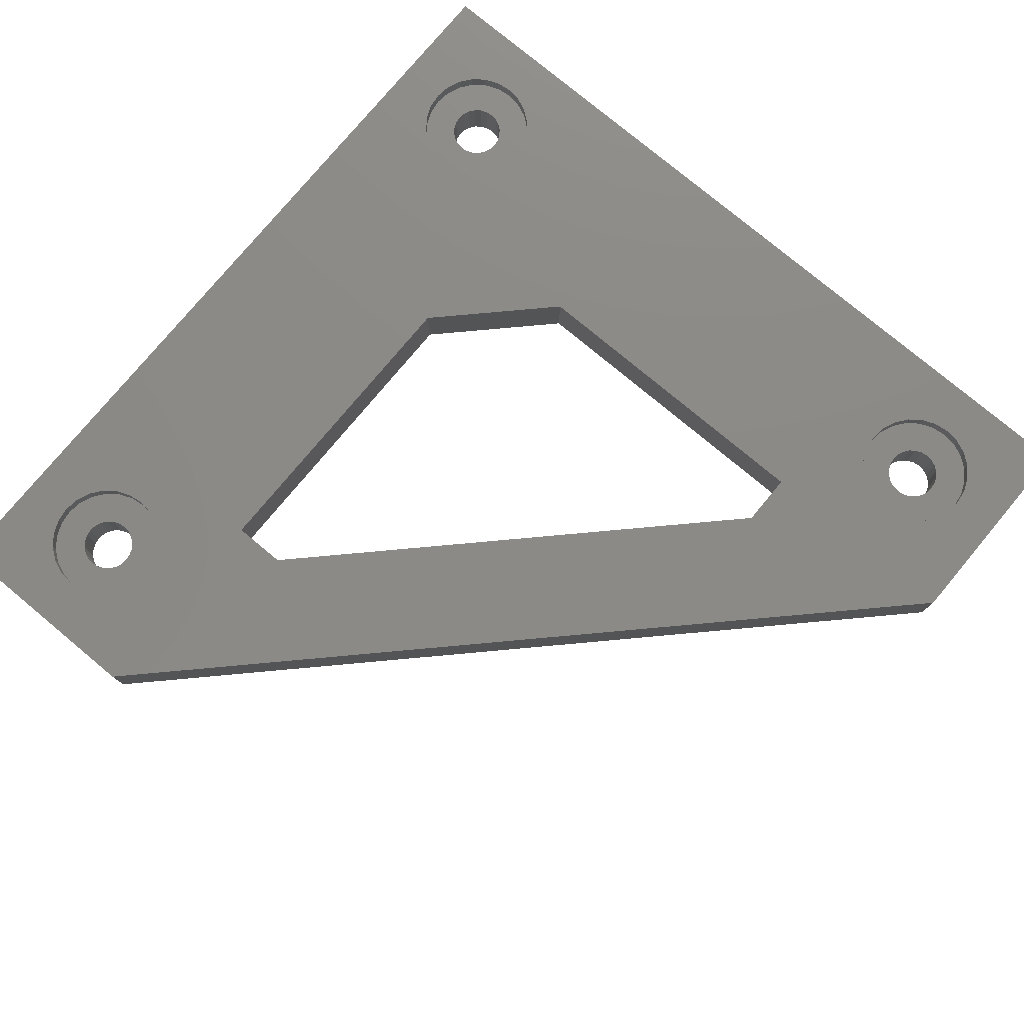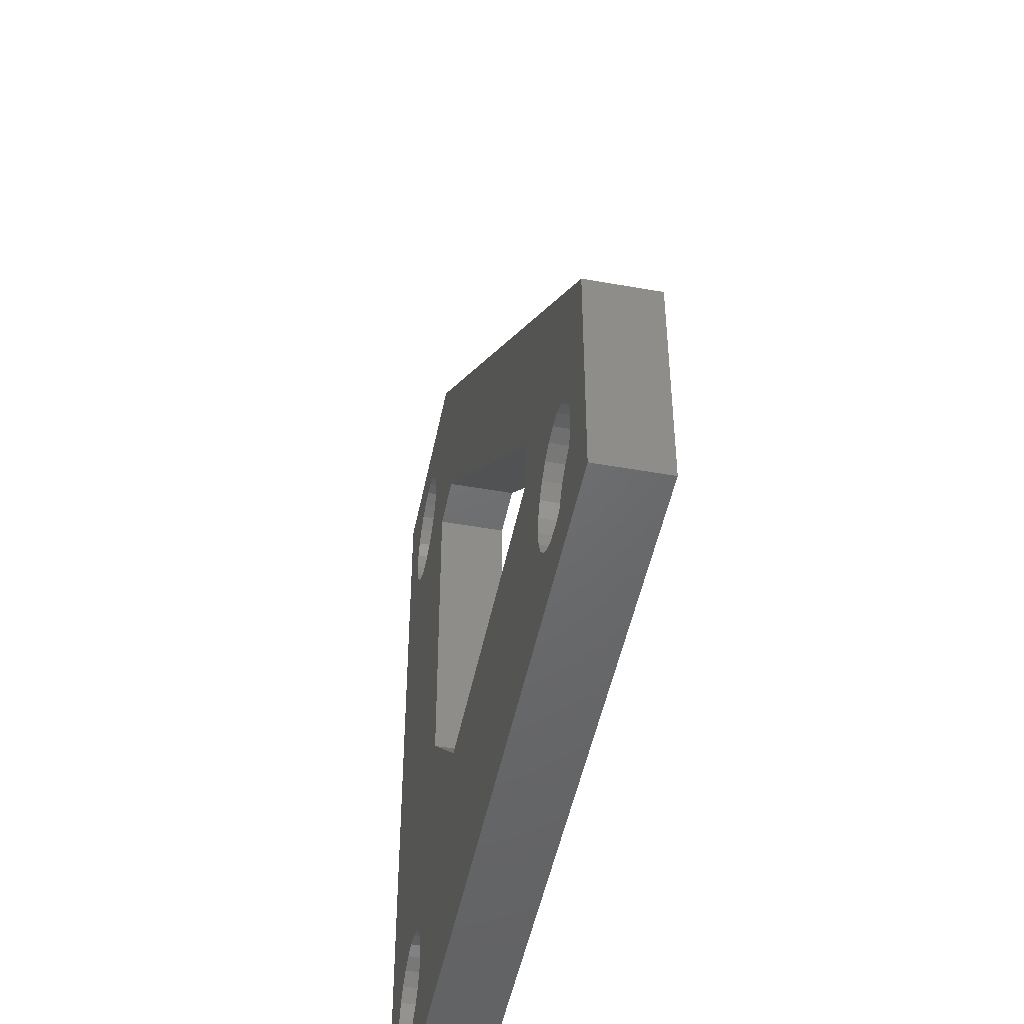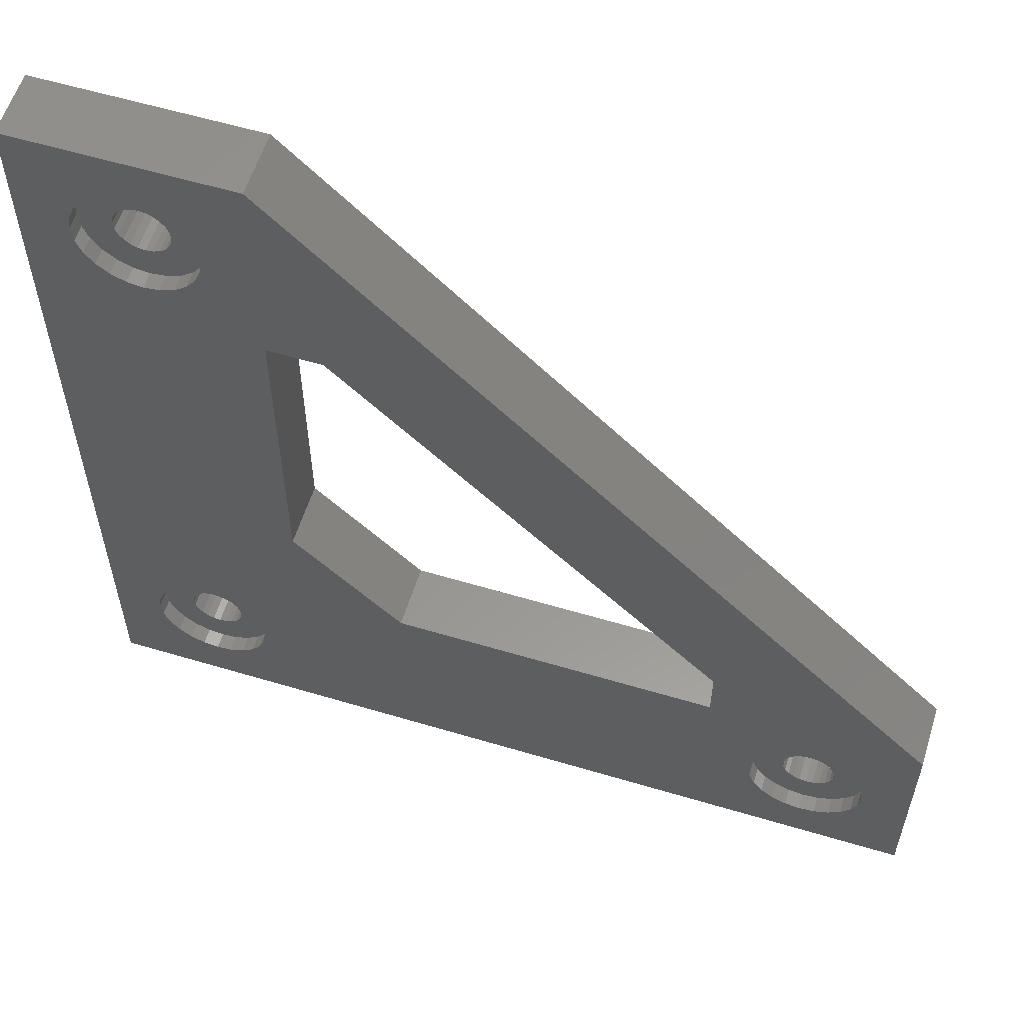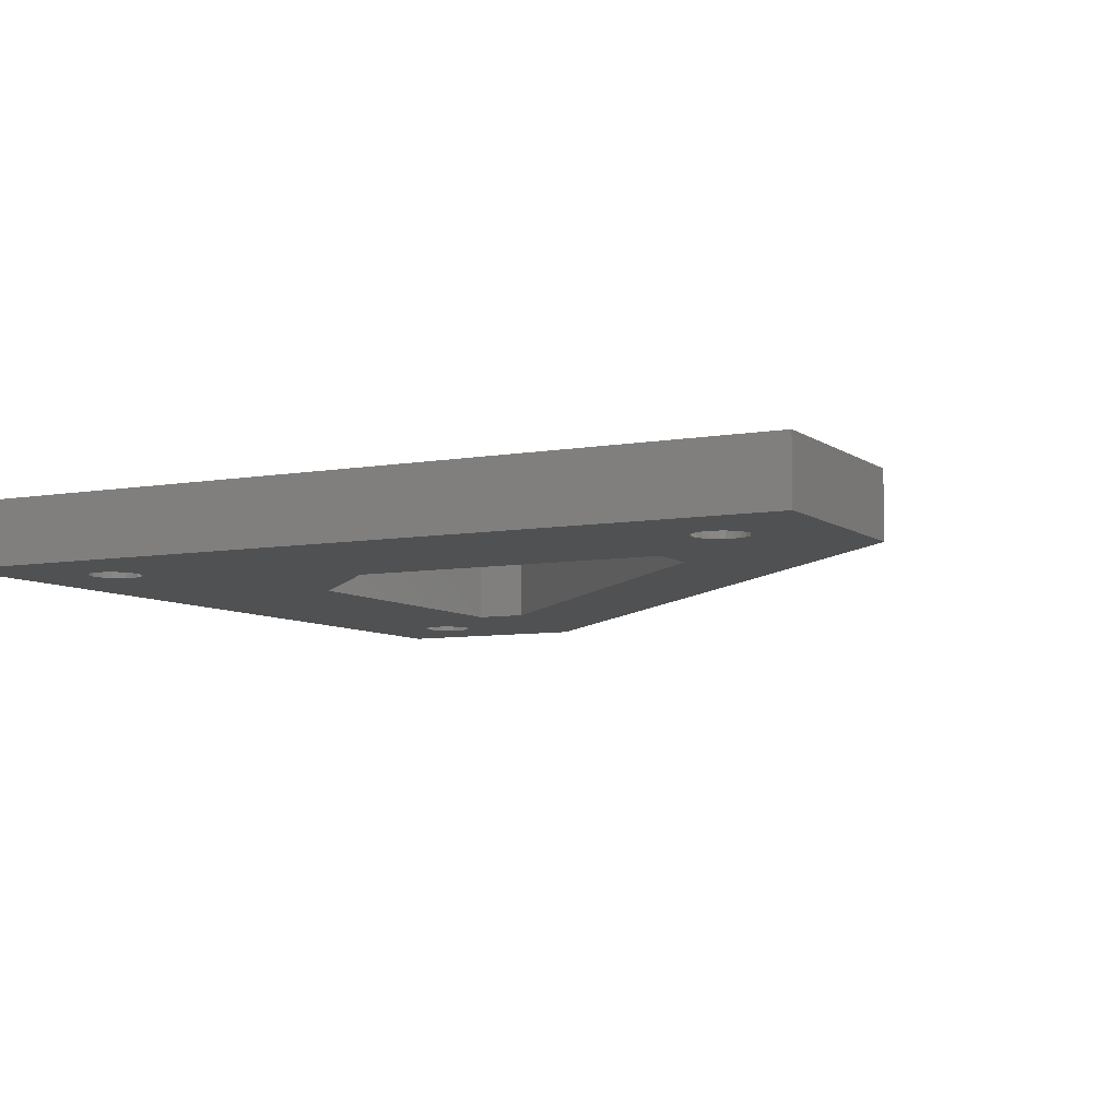
<metadata>
{"format":"stl","ext":"stl","renderer":"f3d","projection":"perspective","resolution":1024,"background":"white","views":[{"elev":77.8,"azim":129.8,"up":"+Z"},{"elev":-48.4,"azim":78.7,"up":"+Y"},{"elev":58.3,"azim":17.2,"up":"+Y"},{"elev":-7.0,"azim":27.5,"up":"+Z"}]}
</metadata>
<code>
# stl→obj: 308 verts, 632 faces
v 1066 -136.2 6
v 1064 -137.1 4.5
v 1066 -136.2 4.5
v 1064 -137.1 6
v 1123 -142.4 4.5
v 1124 -143.7 6
v 1124 -143.7 4.5
v 1123 -142.4 6
v 1134 -139.5 6
v 1134 -141 4.5
v 1134 -141 6
v 1134 -139.5 4.5
v 1130 -135.6 4.5
v 1128 -135.5 6
v 1128 -135.5 4.5
v 1130 -135.6 6
v 1131 -145.7 6
v 1132 -144.8 4.5
v 1131 -145.7 4.5
v 1132 -144.8 6
v 1133 -143.7 6
v 1133 -143.7 4.5
v 1134 -142.4 6
v 1134 -142.4 4.5
v 1132 -137.1 6
v 1133 -138.2 4.5
v 1133 -138.2 6
v 1132 -137.1 4.5
v 1071 -85.72 6
v 1072 -84.85 4.5
v 1071 -85.72 4.5
v 1072 -84.85 6
v 1066 -145.7 4.5
v 1066 -141.6 4.5
v 1066 -141 4.5
v 1067 -146.3 4.5
v 1066 -142.2 4.5
v 1067 -142.7 4.5
v 1067 -143.1 4.5
v 1068 -146.5 4.5
v 1068 -143.4 4.5
v 1068 -143.5 4.5
v 1070 -146.3 4.5
v 1069 -143.4 4.5
v 1070 -143.1 4.5
v 1070 -142.7 4.5
v 1071 -145.7 4.5
v 1071 -142.2 4.5
v 1071 -141.6 4.5
v 1071 -141 4.5
v 1071 -136.2 4.5
v 1072 -137.1 4.5
v 1072 -144.8 4.5
v 1073 -143.7 4.5
v 1073 -138.2 4.5
v 1074 -142.4 4.5
v 1074 -139.5 4.5
v 1074 -141 4.5
v 1063 -142.4 4.5
v 1063 -139.5 4.5
v 1063 -141 4.5
v 1064 -143.7 4.5
v 1064 -138.2 4.5
v 1064 -144.8 4.5
v 1066 -140.3 4.5
v 1067 -135.6 4.5
v 1066 -139.7 4.5
v 1067 -139.2 4.5
v 1067 -138.8 4.5
v 1068 -135.5 4.5
v 1068 -138.5 4.5
v 1069 -138.5 4.5
v 1070 -135.6 4.5
v 1070 -138.8 4.5
v 1070 -139.2 4.5
v 1071 -139.7 4.5
v 1071 -140.3 4.5
v 1127 -135.6 4.5
v 1127 -135.6 6
v 1072 -77.07 6
v 1073 -78.21 4.5
v 1073 -78.21 6
v 1072 -77.07 4.5
v 1131 -136.2 6
v 1131 -136.2 4.5
v 1074 -79.53 4.5
v 1074 -79.53 6
v 1070 -75.64 6
v 1068 -75.46 4.5
v 1070 -75.64 4.5
v 1068 -75.46 6
v 1126 -145.7 4.5
v 1126 -141.6 4.5
v 1126 -141 4.5
v 1127 -146.3 4.5
v 1126 -142.2 4.5
v 1127 -142.7 4.5
v 1127 -143.1 4.5
v 1128 -146.5 4.5
v 1128 -143.4 4.5
v 1128 -143.5 4.5
v 1130 -146.3 4.5
v 1129 -143.4 4.5
v 1130 -143.1 4.5
v 1130 -142.7 4.5
v 1131 -142.2 4.5
v 1131 -141.6 4.5
v 1131 -141 4.5
v 1123 -139.5 4.5
v 1123 -141 4.5
v 1124 -138.2 4.5
v 1124 -137.1 4.5
v 1124 -144.8 4.5
v 1126 -136.2 4.5
v 1126 -140.3 4.5
v 1126 -139.7 4.5
v 1127 -139.2 4.5
v 1127 -138.8 4.5
v 1128 -138.5 4.5
v 1129 -138.5 4.5
v 1130 -138.8 4.5
v 1130 -139.2 4.5
v 1131 -139.7 4.5
v 1131 -140.3 4.5
v 1128 -146.5 6
v 1130 -146.3 6
v 1074 -82.38 6
v 1073 -83.71 4.5
v 1073 -83.71 6
v 1074 -82.38 4.5
v 1124 -144.8 6
v 1124 -138.2 6
v 1124 -137.1 6
v 1123 -139.5 6
v 1126 -145.7 6
v 1123 -141 6
v 1126 -136.2 6
v 1127 -146.3 6
v 1064 -83.71 4.5
v 1064 -84.85 6
v 1064 -84.85 4.5
v 1064 -83.71 6
v 1067 -75.64 4.5
v 1067 -75.64 6
v 1068 -86.46 6
v 1070 -86.27 4.5
v 1068 -86.46 4.5
v 1070 -86.27 6
v 1063 -79.53 4.5
v 1063 -80.96 6
v 1063 -80.96 4.5
v 1063 -79.53 6
v 1063 -82.38 6
v 1063 -82.38 4.5
v 1066 -85.72 6
v 1067 -86.27 4.5
v 1066 -85.72 4.5
v 1067 -86.27 6
v 1066 -81.6 4.5
v 1066 -80.96 4.5
v 1066 -82.21 4.5
v 1067 -82.72 4.5
v 1067 -83.12 4.5
v 1068 -83.37 4.5
v 1068 -83.46 4.5
v 1069 -83.37 4.5
v 1070 -83.12 4.5
v 1070 -82.72 4.5
v 1071 -82.21 4.5
v 1071 -81.6 4.5
v 1071 -80.96 4.5
v 1071 -76.19 4.5
v 1074 -80.96 4.5
v 1064 -78.21 4.5
v 1064 -77.07 4.5
v 1066 -76.19 4.5
v 1066 -80.31 4.5
v 1066 -79.71 4.5
v 1067 -79.19 4.5
v 1067 -78.79 4.5
v 1068 -78.54 4.5
v 1068 -78.46 4.5
v 1069 -78.54 4.5
v 1070 -78.79 4.5
v 1070 -79.19 4.5
v 1071 -79.71 4.5
v 1071 -80.31 4.5
v 1064 -78.21 6
v 1064 -77.07 6
v 1073 -138.2 6
v 1074 -139.5 6
v 1068 -146.5 6
v 1070 -146.3 6
v 1072 -137.1 6
v 1078 -90.96 2.919e-13
v 1078 -121 6
v 1078 -121 7.536e-13
v 1078 -90.96 6
v 1064 -143.7 6
v 1063 -142.4 6
v 1073 -143.7 6
v 1072 -144.8 6
v 1063 -141 6
v 1064 -144.8 6
v 1066 -145.7 6
v 1071 -145.7 6
v 1074 -141 6
v 1071 -136.2 6
v 1070 -135.6 6
v 1064 -138.2 6
v 1074 -142.4 6
v 1063 -139.5 6
v 1067 -135.6 6
v 1068 -135.5 6
v 1074 -80.96 6
v 1058 -151 6
v 1058 -70.96 6
v 1067 -146.3 6
v 1138 -151 6
v 1088 -131 6
v 1118 -131 6
v 1118 -126 6
v 1078 -70.96 6
v 1066 -76.19 6
v 1071 -76.19 6
v 1083 -90.96 6
v 1138 -131 6
v 1067 -79.19 2.933e-13
v 1066 -79.71 9.249e-13
v 1066 -82.21 9.249e-13
v 1067 -82.72 2.933e-13
v 1071 -140.3 2.707e-13
v 1071 -139.7 0
v 1071 -141 1.805e-13
v 1071 -82.21 0
v 1071 -81.6 2.707e-13
v 1070 -138.8 7.445e-13
v 1069 -138.5 2.256e-13
v 1070 -139.2 2.256e-14
v 1071 -80.96 1.805e-13
v 1067 -78.79 1.354e-13
v 1066 -81.6 6.542e-13
v 1070 -82.72 2.256e-14
v 1070 -78.79 7.445e-13
v 1070 -79.19 2.256e-14
v 1068 -78.54 6.091e-13
v 1066 -80.31 6.542e-13
v 1066 -80.96 6.091e-13
v 1068 -78.46 4.286e-13
v 1070 -83.12 7.445e-13
v 1069 -83.37 2.256e-13
v 1069 -78.54 2.256e-13
v 1068 -83.37 6.091e-13
v 1067 -83.12 1.354e-13
v 1071 -141.6 2.707e-13
v 1071 -80.31 2.707e-13
v 1088 -131 9.799e-13
v 1083 -90.96 3.102e-13
v 1118 -131 1.197e-12
v 1118 -126 1.118e-12
v 1068 -143.4 6.091e-13
v 1068 -143.5 4.286e-13
v 1128 -138.5 1.354e-12
v 1127 -138.8 1.308e-12
v 1127 -139.2 1.196e-12
v 1126 -139.7 6.994e-13
v 1130 -138.8 1.399e-12
v 1129 -138.5 7.219e-13
v 1127 -143.1 1.308e-12
v 1127 -142.7 1.196e-12
v 1130 -142.7 1.331e-12
v 1131 -142.2 1.083e-12
v 1131 -141.6 1.083e-12
v 1128 -143.4 1.354e-12
v 1128 -143.5 1.331e-12
v 1130 -143.1 1.489e-12
v 1070 -142.7 2.256e-14
v 1071 -142.2 0
v 1058 -151 1.128e-12
v 1138 -151 6.317e-13
v 1126 -141 8.347e-13
v 1126 -141.6 1.737e-12
v 1129 -143.4 7.219e-13
v 1128 -138.5 1.331e-12
v 1126 -142.2 6.994e-13
v 1069 -143.4 2.256e-13
v 1067 -143.1 1.354e-13
v 1058 -70.96 1.128e-12
v 1078 -70.96 1.354e-13
v 1138 -131 6.317e-13
v 1131 -141 1.218e-12
v 1131 -140.3 1.083e-12
v 1068 -138.5 4.286e-13
v 1068 -138.5 6.091e-13
v 1130 -139.2 1.331e-12
v 1067 -139.2 2.933e-13
v 1066 -139.7 9.249e-13
v 1126 -140.3 1.737e-12
v 1131 -139.7 1.083e-12
v 1066 -140.3 6.542e-13
v 1066 -141 6.091e-13
v 1071 -79.71 0
v 1070 -143.1 7.445e-13
v 1067 -138.8 1.354e-13
v 1068 -83.46 4.286e-13
v 1066 -141.6 6.542e-13
v 1066 -142.2 9.249e-13
v 1067 -142.7 2.933e-13
f 1 2 3
f 2 1 4
f 5 6 7
f 6 5 8
f 9 10 11
f 10 9 12
f 13 14 15
f 14 13 16
f 17 18 19
f 18 17 20
f 21 18 20
f 18 21 22
f 23 22 21
f 22 23 24
f 25 26 27
f 26 25 28
f 29 30 31
f 30 29 32
f 33 34 35
f 34 33 36
f 34 36 37
f 37 36 38
f 38 36 39
f 39 36 40
f 39 40 41
f 41 40 42
f 42 40 43
f 42 43 44
f 44 43 45
f 45 43 46
f 46 43 47
f 46 47 48
f 48 47 49
f 49 47 50
f 50 47 51
f 51 47 52
f 52 47 53
f 52 53 54
f 52 54 55
f 55 54 56
f 55 56 57
f 57 56 58
f 59 60 61
f 60 59 62
f 60 62 63
f 63 62 2
f 2 62 64
f 2 64 3
f 3 64 33
f 3 33 35
f 3 35 65
f 3 65 66
f 66 65 67
f 66 67 68
f 66 68 69
f 66 69 70
f 70 69 71
f 70 71 71
f 70 71 72
f 70 72 73
f 73 72 74
f 73 74 75
f 73 75 51
f 51 75 76
f 51 76 77
f 51 77 50
f 14 78 15
f 78 14 79
f 80 81 82
f 81 80 83
f 84 13 85
f 13 84 16
f 82 86 87
f 86 82 81
f 88 89 90
f 89 88 91
f 92 93 94
f 93 92 95
f 93 95 96
f 96 95 97
f 97 95 98
f 98 95 99
f 98 99 100
f 100 99 101
f 101 99 102
f 101 102 103
f 103 102 104
f 104 102 105
f 105 102 19
f 105 19 106
f 106 19 107
f 107 19 108
f 108 19 85
f 85 19 28
f 28 19 18
f 28 18 26
f 26 18 22
f 26 22 24
f 26 24 12
f 12 24 10
f 5 109 110
f 109 5 7
f 109 7 111
f 111 7 112
f 112 7 113
f 112 113 114
f 114 113 92
f 114 92 94
f 114 94 115
f 114 115 78
f 78 115 116
f 78 116 117
f 78 117 118
f 78 118 15
f 15 118 119
f 15 119 119
f 15 119 120
f 15 120 13
f 13 120 121
f 13 121 122
f 13 122 85
f 85 122 123
f 85 123 124
f 85 124 108
f 125 102 99
f 102 125 126
f 11 24 23
f 24 11 10
f 28 84 85
f 84 28 25
f 127 128 129
f 128 127 130
f 126 19 102
f 19 126 17
f 7 131 113
f 131 7 6
f 27 12 9
f 12 27 26
f 112 132 111
f 132 112 133
f 111 134 109
f 134 111 132
f 131 92 113
f 92 131 135
f 110 8 5
f 8 110 136
f 137 112 114
f 112 137 133
f 78 137 114
f 137 78 79
f 138 99 95
f 99 138 125
f 109 136 110
f 136 109 134
f 135 95 92
f 95 135 138
f 139 140 141
f 140 139 142
f 91 143 89
f 143 91 144
f 145 146 147
f 146 145 148
f 149 150 151
f 150 149 152
f 148 31 146
f 31 148 29
f 151 153 154
f 153 151 150
f 154 142 139
f 142 154 153
f 155 156 157
f 156 155 158
f 140 157 141
f 157 140 155
f 157 159 160
f 159 157 156
f 159 156 161
f 161 156 162
f 162 156 163
f 163 156 147
f 163 147 164
f 164 147 165
f 165 147 166
f 166 147 146
f 166 146 167
f 167 146 168
f 168 146 31
f 168 31 169
f 169 31 170
f 170 31 171
f 171 31 172
f 172 31 83
f 83 31 30
f 83 30 81
f 81 30 128
f 81 128 86
f 86 128 130
f 86 130 173
f 154 149 151
f 149 154 139
f 149 139 174
f 174 139 175
f 175 139 141
f 175 141 176
f 176 141 157
f 176 157 160
f 176 160 177
f 176 177 143
f 143 177 178
f 143 178 179
f 143 179 180
f 143 180 89
f 89 180 181
f 89 181 182
f 89 182 90
f 90 182 183
f 90 183 184
f 90 184 185
f 90 185 172
f 172 185 186
f 172 186 187
f 172 187 171
f 158 147 156
f 147 158 145
f 175 188 174
f 188 175 189
f 190 57 191
f 57 190 55
f 192 43 40
f 43 192 193
f 194 55 190
f 55 194 52
f 195 196 197
f 196 195 198
f 59 199 62
f 199 59 200
f 201 53 202
f 53 201 54
f 61 200 59
f 200 61 203
f 204 33 64
f 33 204 205
f 193 47 43
f 47 193 206
f 191 58 207
f 58 191 57
f 208 73 51
f 73 208 209
f 2 210 63
f 210 2 4
f 207 56 211
f 56 207 58
f 212 150 203
f 150 212 153
f 153 212 210
f 153 210 142
f 142 210 4
f 142 4 140
f 140 4 1
f 140 1 155
f 155 1 213
f 155 213 158
f 158 213 214
f 158 214 145
f 145 214 209
f 145 209 148
f 148 209 208
f 148 208 29
f 29 208 194
f 29 194 32
f 32 194 190
f 32 190 129
f 129 190 191
f 129 191 127
f 127 191 207
f 127 207 215
f 216 203 217
f 203 216 200
f 200 216 199
f 199 216 204
f 204 216 205
f 205 216 218
f 218 216 192
f 192 216 219
f 192 219 193
f 193 219 206
f 206 219 202
f 202 219 201
f 201 219 211
f 211 219 207
f 207 219 220
f 207 220 196
f 220 219 138
f 220 138 135
f 220 135 131
f 220 131 6
f 220 6 8
f 220 8 221
f 221 8 222
f 222 8 136
f 138 219 125
f 125 219 126
f 126 219 17
f 17 219 20
f 20 219 21
f 21 219 23
f 23 219 11
f 217 144 223
f 144 217 224
f 224 217 189
f 189 217 188
f 188 217 152
f 152 217 150
f 150 217 203
f 223 144 91
f 223 91 88
f 223 88 225
f 223 225 80
f 223 80 82
f 223 82 87
f 223 87 215
f 223 215 207
f 223 207 196
f 223 196 198
f 223 198 226
f 223 226 227
f 227 226 222
f 227 222 79
f 79 222 137
f 137 222 133
f 133 222 132
f 132 222 134
f 134 222 136
f 227 79 14
f 227 14 16
f 227 16 84
f 227 84 25
f 227 25 27
f 227 27 9
f 227 9 11
f 227 11 219
f 63 212 60
f 212 63 210
f 206 53 47
f 53 206 202
f 62 204 64
f 204 62 199
f 218 40 36
f 40 218 192
f 205 36 33
f 36 205 218
f 60 203 61
f 203 60 212
f 211 54 201
f 54 211 56
f 194 51 52
f 51 194 208
f 228 178 229
f 178 228 179
f 230 162 231
f 162 230 161
f 76 232 77
f 232 76 233
f 77 234 50
f 234 77 232
f 170 235 169
f 235 170 236
f 237 72 238
f 72 237 74
f 75 237 239
f 237 75 74
f 171 236 170
f 236 171 240
f 180 228 241
f 228 180 179
f 242 161 230
f 161 242 159
f 169 243 168
f 243 169 235
f 185 244 245
f 244 185 184
f 246 180 241
f 180 246 181
f 247 160 248
f 160 247 177
f 75 233 76
f 233 75 239
f 182 246 249
f 246 182 181
f 166 250 251
f 250 166 167
f 229 177 247
f 177 229 178
f 244 183 252
f 183 244 184
f 163 253 254
f 253 163 164
f 50 255 49
f 255 50 234
f 183 249 252
f 249 183 182
f 187 240 171
f 240 187 256
f 231 163 254
f 163 231 162
f 196 257 197
f 257 196 220
f 258 198 195
f 198 258 226
f 220 259 257
f 259 220 221
f 260 226 258
f 226 260 222
f 221 260 259
f 260 221 222
f 261 42 262
f 42 261 41
f 263 118 264
f 118 263 119
f 265 116 266
f 116 265 117
f 267 120 268
f 120 267 121
f 97 269 270
f 269 97 98
f 106 271 105
f 271 106 272
f 107 272 106
f 272 107 273
f 274 101 275
f 101 274 100
f 276 105 271
f 105 276 104
f 98 274 269
f 274 98 100
f 48 277 46
f 277 48 278
f 219 279 280
f 279 219 216
f 264 117 265
f 117 264 118
f 281 93 282
f 93 281 94
f 275 103 283
f 103 275 101
f 120 284 268
f 284 120 119
f 282 96 285
f 96 282 93
f 49 278 48
f 278 49 255
f 262 44 286
f 44 262 42
f 39 261 287
f 261 39 41
f 217 279 216
f 279 217 288
f 289 227 290
f 227 289 223
f 124 291 108
f 291 124 292
f 119 263 284
f 263 119 119
f 108 273 107
f 273 108 291
f 248 159 242
f 159 248 160
f 72 293 238
f 293 72 71
f 71 294 293
f 294 71 71
f 122 267 295
f 267 122 121
f 285 97 270
f 97 285 96
f 296 67 297
f 67 296 68
f 266 115 298
f 115 266 116
f 103 276 283
f 276 103 104
f 250 168 243
f 168 250 167
f 122 299 123
f 299 122 295
f 123 292 124
f 292 123 299
f 300 35 301
f 35 300 65
f 185 302 186
f 302 185 245
f 44 303 286
f 303 44 45
f 294 69 304
f 69 294 71
f 305 166 251
f 166 305 165
f 298 94 281
f 94 298 115
f 303 46 277
f 46 303 45
f 306 37 307
f 37 306 34
f 307 38 308
f 38 307 37
f 297 65 300
f 65 297 67
f 186 256 187
f 256 186 302
f 214 66 70
f 66 214 213
f 290 219 280
f 219 290 227
f 215 130 127
f 130 215 173
f 144 176 143
f 176 144 224
f 253 165 305
f 165 253 164
f 288 223 289
f 223 288 217
f 301 34 306
f 34 301 35
f 308 39 287
f 39 308 38
f 288 248 279
f 248 288 247
f 247 288 229
f 229 288 228
f 228 288 241
f 241 288 289
f 241 289 246
f 246 289 249
f 249 289 252
f 252 289 244
f 244 289 245
f 245 289 302
f 302 289 256
f 256 289 240
f 240 289 234
f 289 258 195
f 258 289 290
f 258 290 260
f 260 290 259
f 259 290 264
f 259 264 265
f 259 265 266
f 259 266 298
f 259 298 281
f 264 290 263
f 263 290 284
f 284 290 268
f 268 290 267
f 267 290 295
f 295 290 299
f 299 290 292
f 292 290 291
f 279 262 280
f 262 279 261
f 261 279 287
f 287 279 308
f 308 279 307
f 307 279 306
f 306 279 301
f 301 279 248
f 280 262 286
f 280 286 303
f 280 303 277
f 280 277 278
f 280 278 255
f 280 255 234
f 280 234 257
f 257 234 197
f 197 234 289
f 197 289 195
f 280 257 269
f 269 257 270
f 270 257 285
f 285 257 259
f 285 259 282
f 282 259 281
f 280 269 274
f 280 274 275
f 280 275 283
f 280 283 276
f 280 276 271
f 280 271 272
f 280 272 273
f 280 273 291
f 280 291 290
f 242 301 248
f 301 242 300
f 300 242 230
f 300 230 297
f 297 230 231
f 297 231 296
f 296 231 254
f 296 254 304
f 304 254 253
f 304 253 294
f 294 253 305
f 294 305 293
f 293 305 251
f 293 251 238
f 238 251 250
f 238 250 237
f 237 250 243
f 237 243 239
f 239 243 235
f 239 235 233
f 233 235 236
f 233 236 232
f 232 236 240
f 232 240 234
f 69 296 304
f 296 69 68
f 209 70 73
f 70 209 214
f 129 30 32
f 30 129 128
f 174 152 149
f 152 174 188
f 172 88 90
f 88 172 225
f 213 3 66
f 3 213 1
f 87 173 215
f 173 87 86
f 224 175 176
f 175 224 189
f 80 172 83
f 172 80 225

</code>
